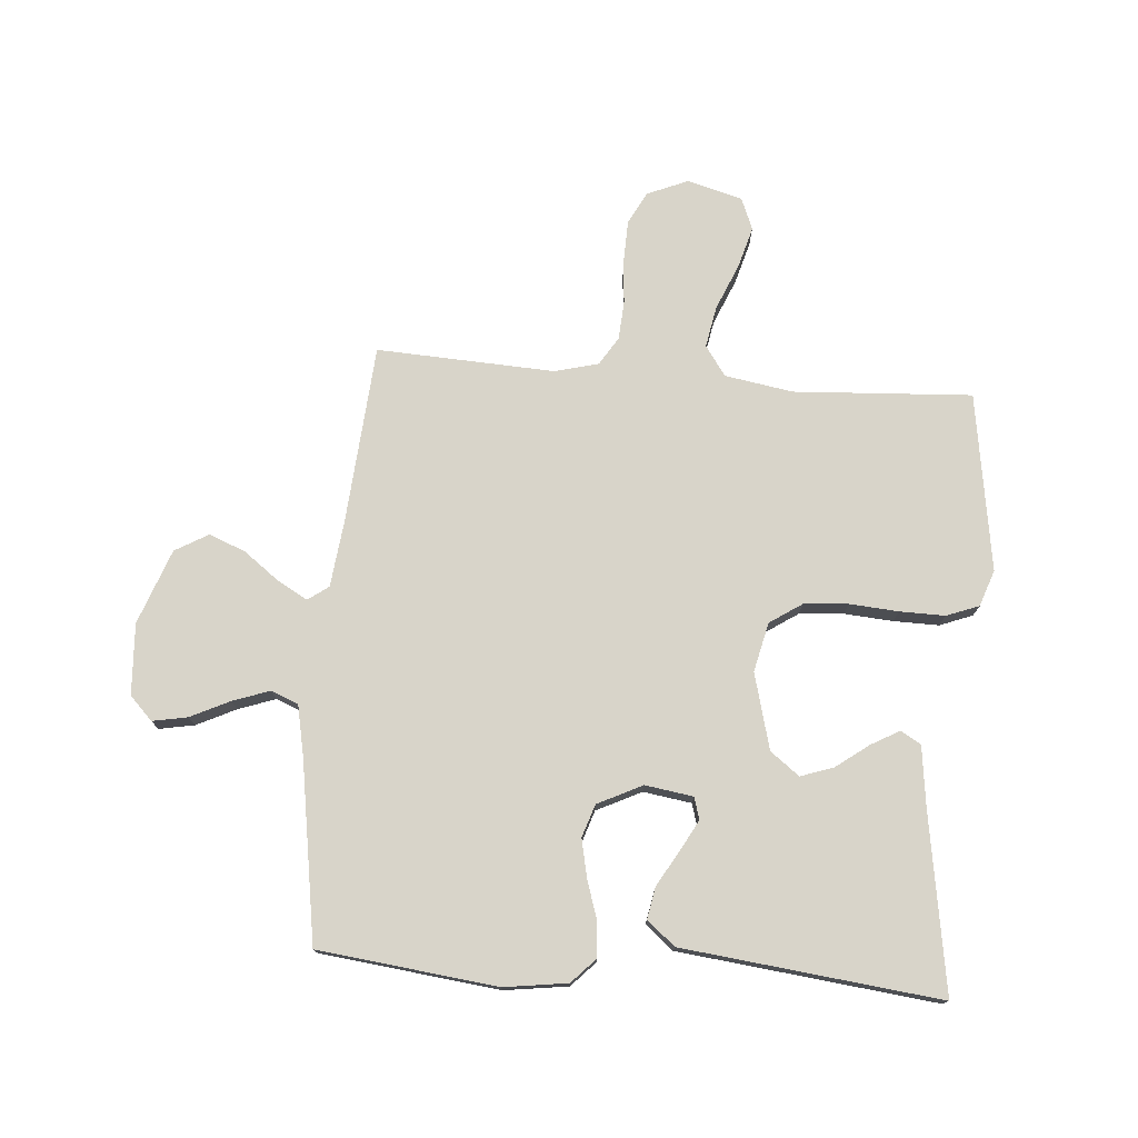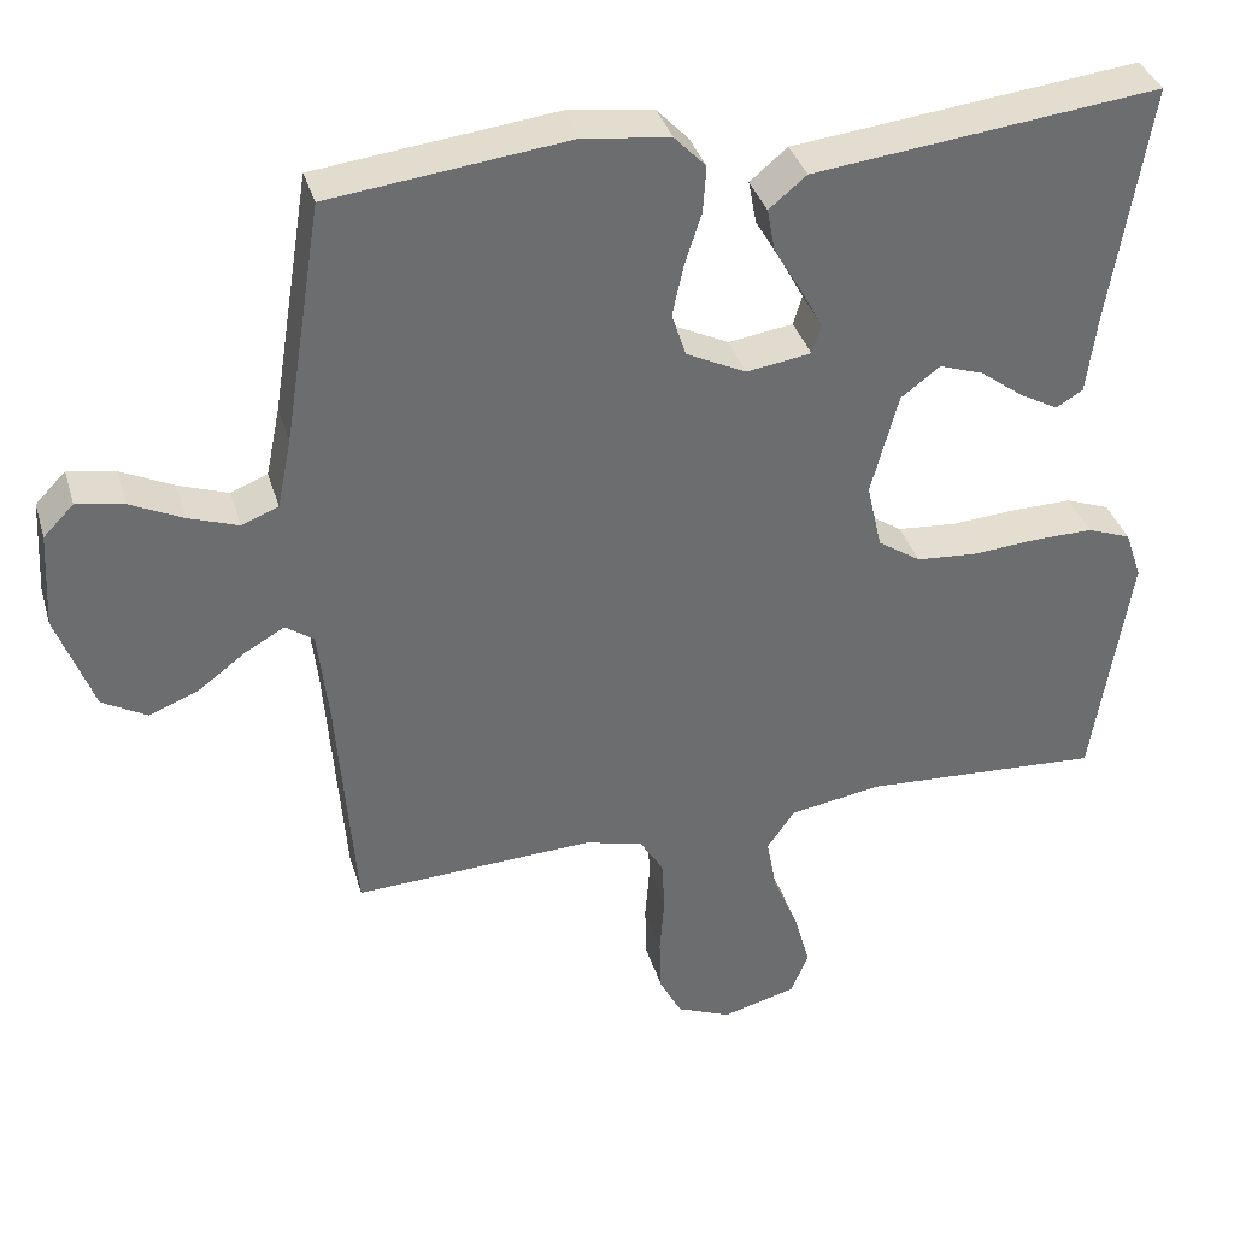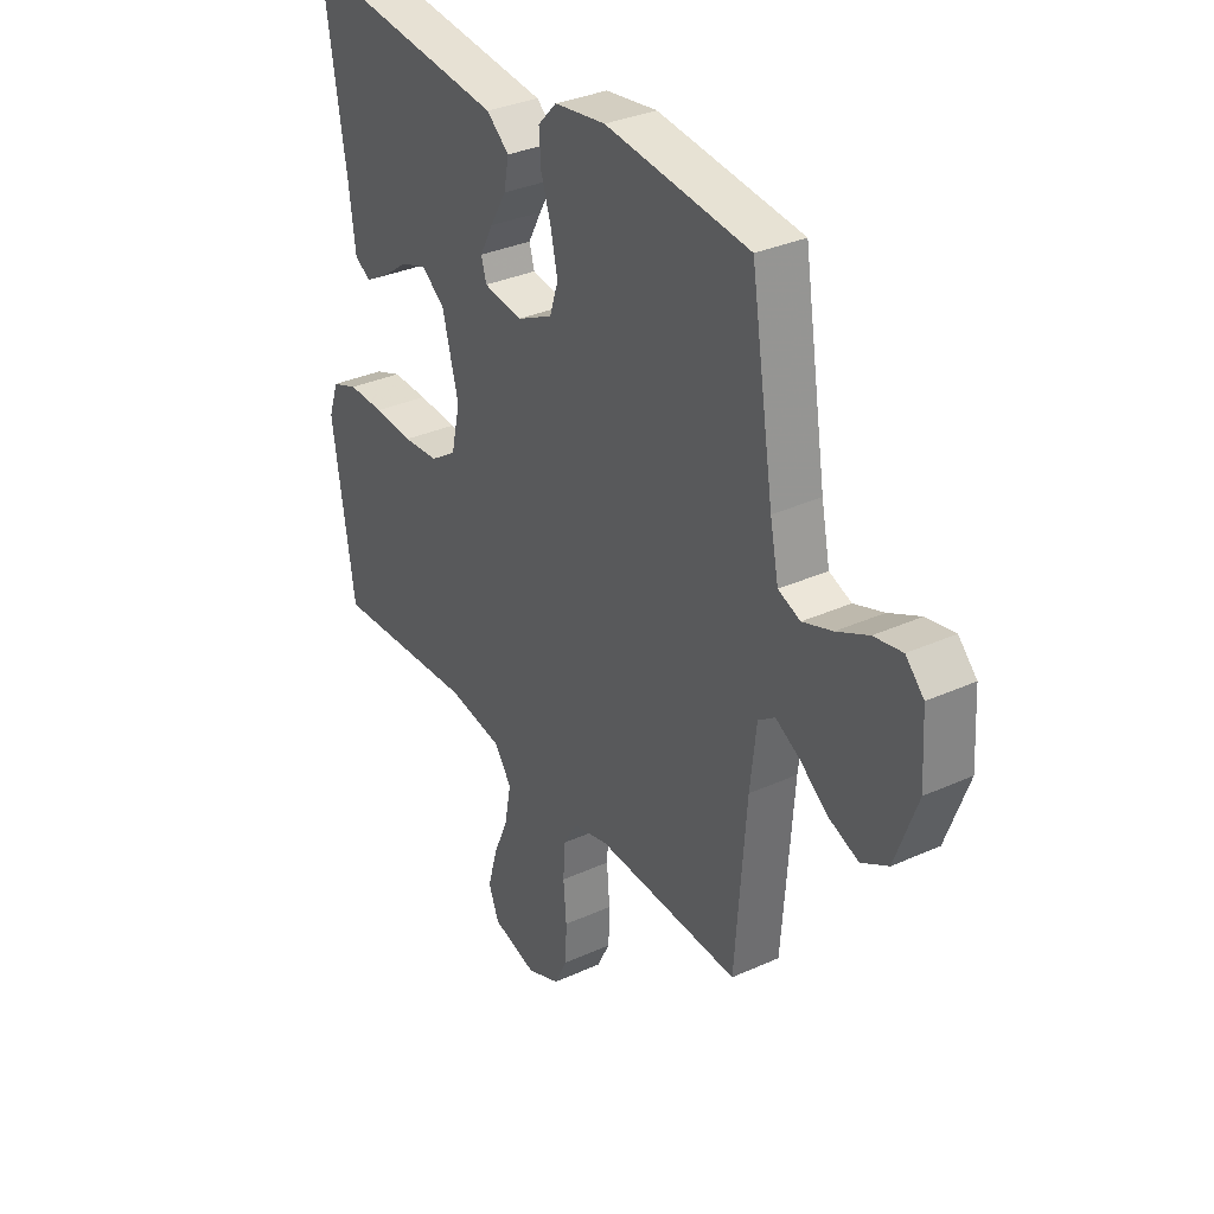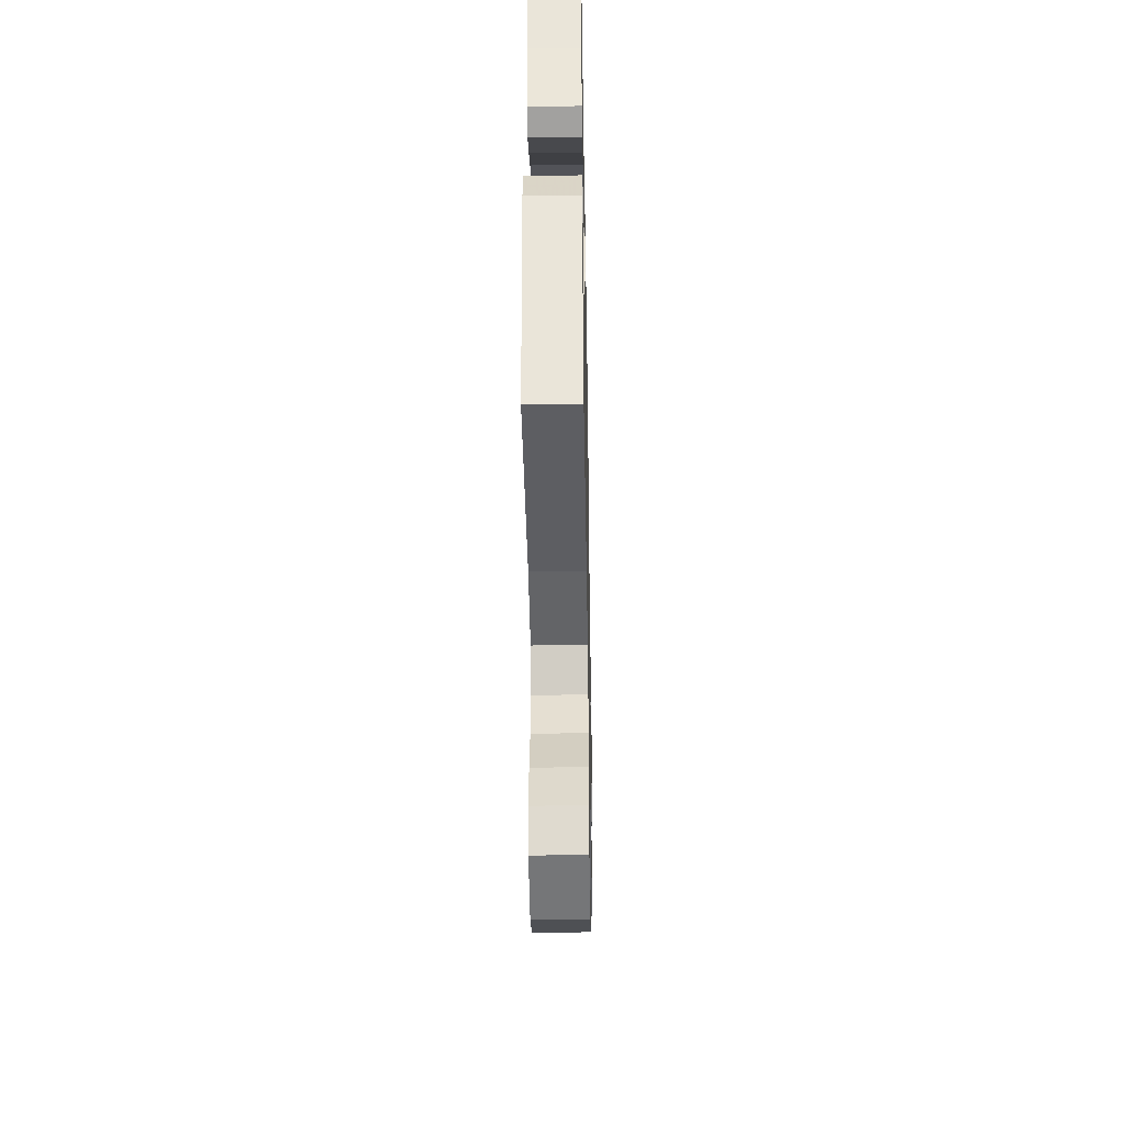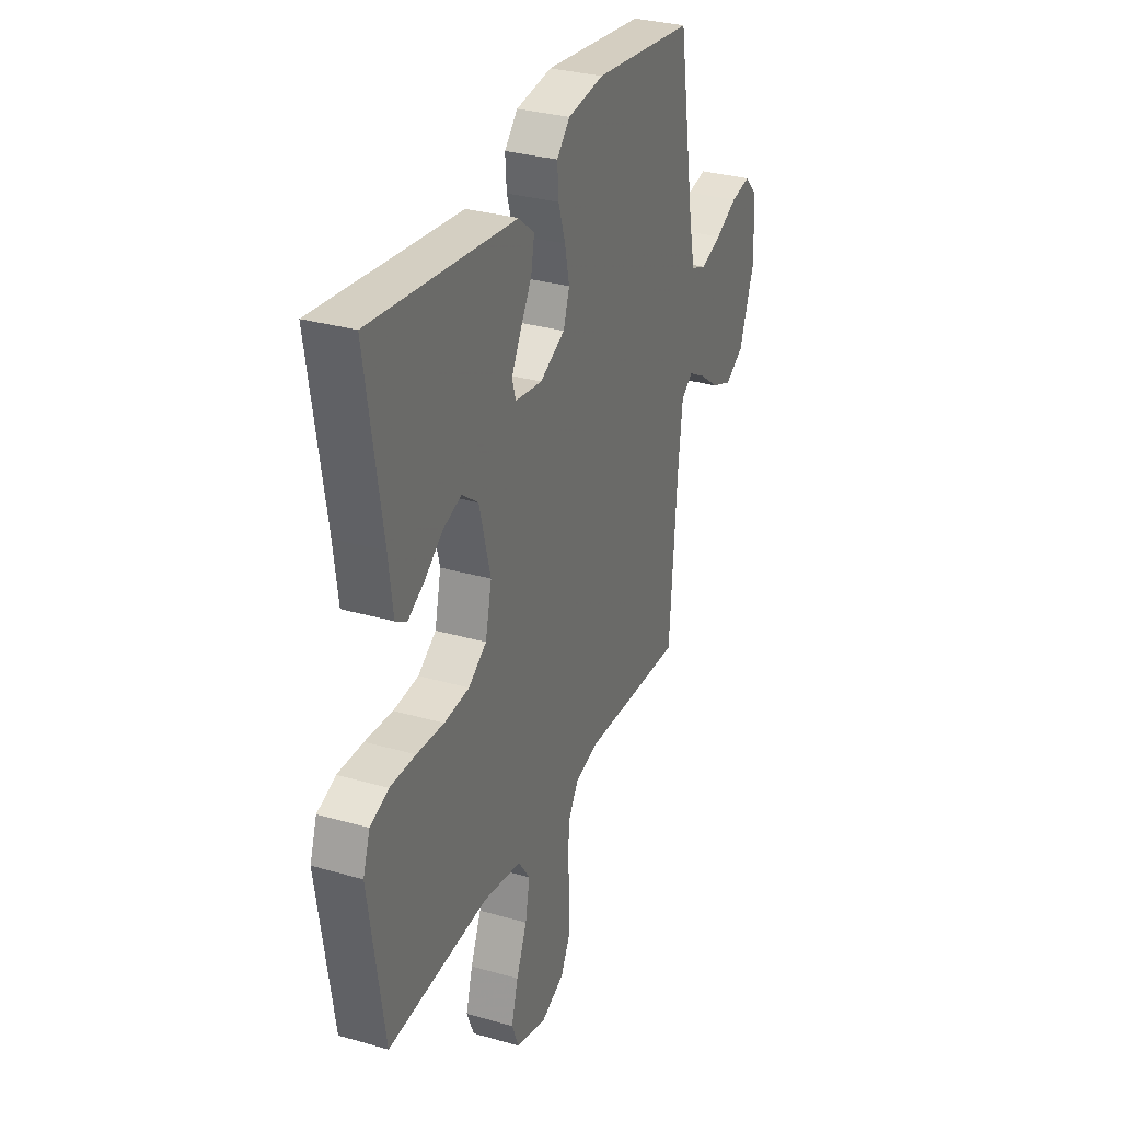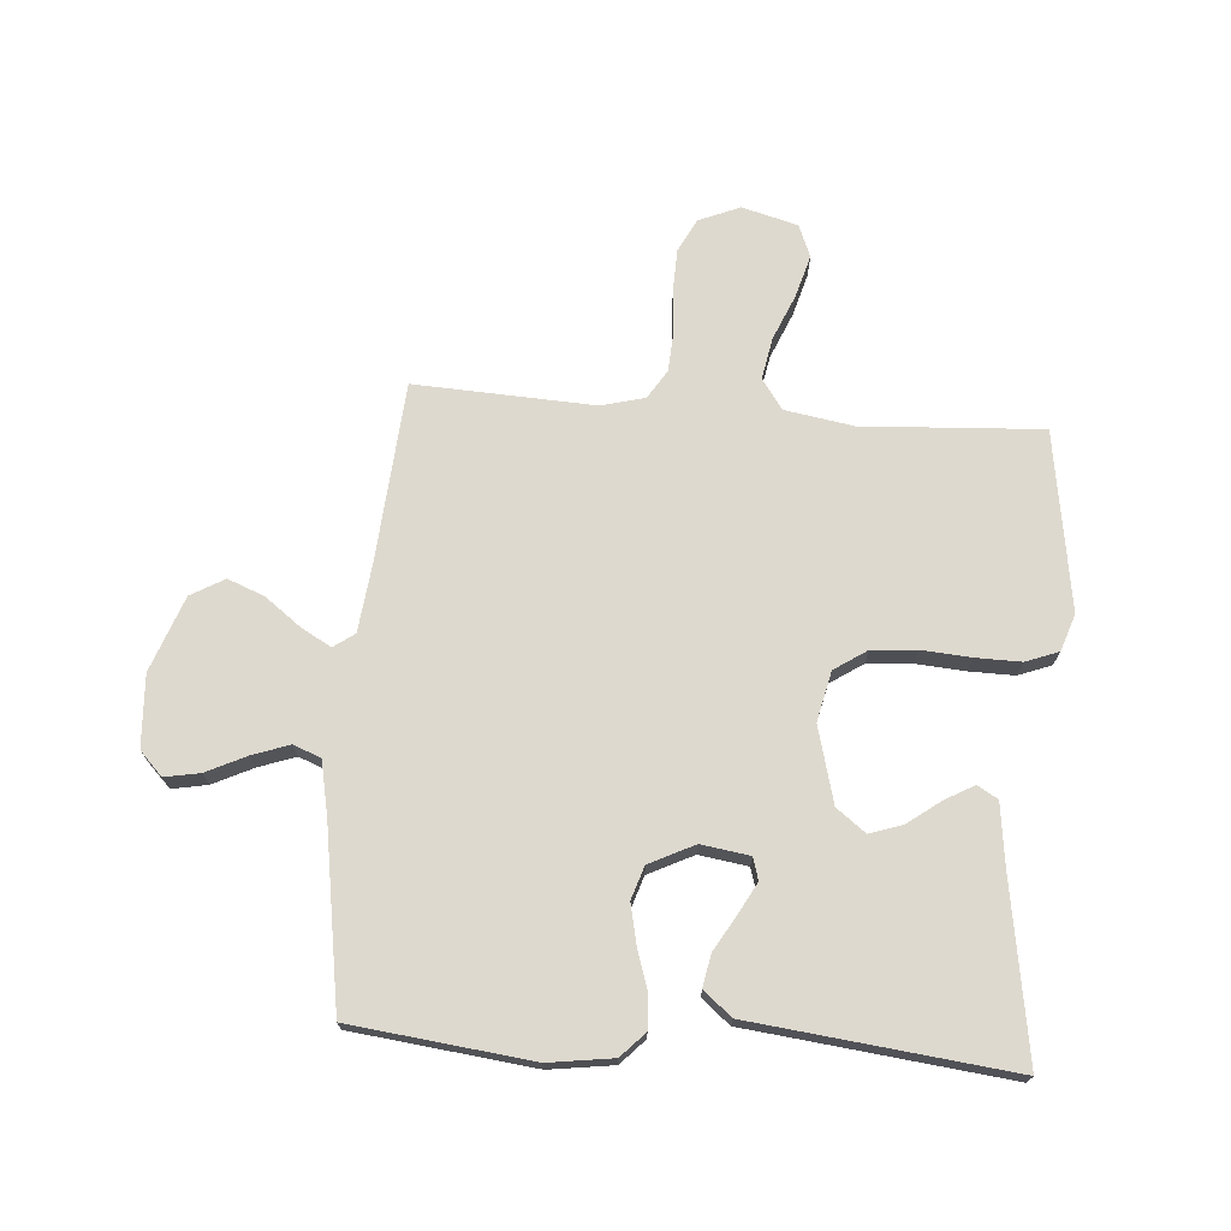
<metadata>
{"format":"obj","ext":"obj","renderer":"f3d","projection":"perspective","resolution":1024,"background":"white","views":[{"elev":75.6,"azim":4.6,"up":"+Y"},{"elev":36.4,"azim":-15.9,"up":"+Z"},{"elev":33.2,"azim":-121.9,"up":"+Z"},{"elev":-41.8,"azim":91.0,"up":"+Z"},{"elev":31.1,"azim":112.4,"up":"+Z"},{"elev":71.6,"azim":4.4,"up":"+Y"}]}
</metadata>
<code>
v 0.5 0.07 0.5
v 0.452 0.07 0.2
v 0.439 0.07 0.098
v 0.405 0.07 0.078
v 0.357 0.07 0.105
v 0.302 0.07 0.146
v 0.247 0.07 0.165
v 0.198 0.07 0.128
v 0.164 0.07 0
v 0.183 0.07 -0.083
v 0.237 0.07 -0.119
v 0.312 0.07 -0.125
v 0.394 0.07 -0.119
v 0.47 0.07 -0.118
v 0.525 0.07 -0.139
v 0.546 0.07 -0.2
v 0.5 0.07 -0.5
v 0.2 0.07 -0.482
v 0.085 0.07 -0.501
v 0.05 0.07 -0.551
v 0.063 0.07 -0.621
v 0.095 0.07 -0.697
v 0.115 0.07 -0.768
v 0.093 0.07 -0.822
v 0 0.07 -0.847
v -0.069 0.07 -0.818
v -0.097 0.07 -0.763
v -0.099 0.07 -0.693
v -0.093 0.07 -0.619
v -0.097 0.07 -0.553
v -0.127 0.07 -0.505
v -0.2 0.07 -0.486
v -0.5 0.07 -0.5
v -0.523 0.07 -0.2
v -0.536 0.07 -0.086
v -0.571 0.07 -0.061
v -0.621 0.07 -0.089
v -0.681 0.07 -0.134
v -0.742 0.07 -0.158
v -0.798 0.07 -0.126
v -0.844 0.07 0
v -0.837 0.07 0.12
v -0.799 0.07 0.159
v -0.74 0.07 0.148
v -0.674 0.07 0.116
v -0.612 0.07 0.094
v -0.566 0.07 0.112
v -0.548 0.07 0.2
v -0.5 0.07 0.5
v -0.2 0.07 0.535
v -0.093 0.07 0.52
v -0.054 0.07 0.479
v -0.058 0.07 0.421
v -0.079 0.07 0.356
v -0.093 0.07 0.291
v -0.075 0.07 0.236
v 0 0.07 0.199
v 0.081 0.07 0.211
v 0.092 0.07 0.248
v 0.064 0.07 0.3
v 0.03 0.07 0.358
v 0.02 0.07 0.412
v 0.067 0.07 0.451
v 0.2 0.07 0.466
v 0.5 0 0.5
v 0.452 0 0.2
v 0.439 0 0.098
v 0.405 0 0.078
v 0.357 0 0.105
v 0.302 0 0.146
v 0.247 0 0.165
v 0.198 0 0.128
v 0.164 0 0
v 0.183 0 -0.083
v 0.237 0 -0.119
v 0.312 0 -0.125
v 0.394 0 -0.119
v 0.47 0 -0.118
v 0.525 0 -0.139
v 0.546 0 -0.2
v 0.5 0 -0.5
v 0.2 0 -0.482
v 0.085 0 -0.501
v 0.05 0 -0.551
v 0.063 0 -0.621
v 0.095 0 -0.697
v 0.115 0 -0.768
v 0.093 0 -0.822
v 0 0 -0.847
v -0.069 0 -0.818
v -0.097 0 -0.763
v -0.099 0 -0.693
v -0.093 0 -0.619
v -0.097 0 -0.553
v -0.127 0 -0.505
v -0.2 0 -0.486
v -0.5 0 -0.5
v -0.523 0 -0.2
v -0.536 0 -0.086
v -0.571 0 -0.061
v -0.621 0 -0.089
v -0.681 0 -0.134
v -0.742 0 -0.158
v -0.798 0 -0.126
v -0.844 0 0
v -0.837 0 0.12
v -0.799 0 0.159
v -0.74 0 0.148
v -0.674 0 0.116
v -0.612 0 0.094
v -0.566 0 0.112
v -0.548 0 0.2
v -0.5 0 0.5
v -0.2 0 0.535
v -0.093 0 0.52
v -0.054 0 0.479
v -0.058 0 0.421
v -0.079 0 0.356
v -0.093 0 0.291
v -0.075 0 0.236
v 0 0 0.199
v 0.081 0 0.211
v 0.092 0 0.248
v 0.064 0 0.3
v 0.03 0 0.358
v 0.02 0 0.412
v 0.067 0 0.451
v 0.2 0 0.466
f 62 63 64
f 61 62 64
f 60 61 64
f 64 1 2
f 60 64 2
f 59 60 2
f 58 59 2
f 57 58 2
f 52 53 54
f 51 52 54
f 50 51 54
f 49 50 54
f 48 49 54
f 47 48 54 55
f 46 47 55 56
f 43 44 45
f 42 43 45
f 41 42 45
f 40 41 45
f 39 40 45
f 38 39 45
f 37 38 45
f 36 37 45 46
f 46 56 57
f 36 46 57
f 35 36 57
f 32 33 34
f 34 35 57
f 32 34 57
f 31 32 57
f 27 28 29
f 26 27 29
f 25 26 29
f 24 25 29
f 23 24 29
f 22 23 29
f 21 22 29
f 20 21 29 30
f 30 31 57
f 20 30 57
f 19 20 57
f 16 17 18
f 15 16 18
f 14 15 18
f 13 14 18
f 12 13 18
f 11 12 18 19
f 4 5 6
f 3 4 6
f 2 3 6
f 2 6 7
f 57 2 7
f 10 11 19
f 9 10 19 57
f 8 9 57
f 7 8 57
f 128 127 126
f 128 126 125
f 128 125 124
f 66 65 128
f 66 128 124
f 66 124 123
f 66 123 122
f 66 122 121
f 118 117 116
f 118 116 115
f 118 115 114
f 118 114 113
f 118 113 112
f 119 118 112 111
f 120 119 111 110
f 109 108 107
f 109 107 106
f 109 106 105
f 109 105 104
f 109 104 103
f 109 103 102
f 109 102 101
f 110 109 101 100
f 121 120 110
f 121 110 100
f 121 100 99
f 98 97 96
f 121 99 98
f 121 98 96
f 121 96 95
f 93 92 91
f 93 91 90
f 93 90 89
f 93 89 88
f 93 88 87
f 93 87 86
f 93 86 85
f 94 93 85 84
f 121 95 94
f 121 94 84
f 121 84 83
f 82 81 80
f 82 80 79
f 82 79 78
f 82 78 77
f 82 77 76
f 83 82 76 75
f 70 69 68
f 70 68 67
f 70 67 66
f 71 70 66
f 71 66 121
f 83 75 74
f 121 83 74 73
f 121 73 72
f 121 72 71
f 1 65 66 2
f 2 66 67 3
f 3 67 68 4
f 4 68 69 5
f 5 69 70 6
f 6 70 71 7
f 7 71 72 8
f 8 72 73 9
f 9 73 74 10
f 10 74 75 11
f 11 75 76 12
f 12 76 77 13
f 13 77 78 14
f 14 78 79 15
f 15 79 80 16
f 16 80 81 17
f 17 81 82 18
f 18 82 83 19
f 19 83 84 20
f 20 84 85 21
f 21 85 86 22
f 22 86 87 23
f 23 87 88 24
f 24 88 89 25
f 25 89 90 26
f 26 90 91 27
f 27 91 92 28
f 28 92 93 29
f 29 93 94 30
f 30 94 95 31
f 31 95 96 32
f 32 96 97 33
f 33 97 98 34
f 34 98 99 35
f 35 99 100 36
f 36 100 101 37
f 37 101 102 38
f 38 102 103 39
f 39 103 104 40
f 40 104 105 41
f 41 105 106 42
f 42 106 107 43
f 43 107 108 44
f 44 108 109 45
f 45 109 110 46
f 46 110 111 47
f 47 111 112 48
f 48 112 113 49
f 49 113 114 50
f 50 114 115 51
f 51 115 116 52
f 52 116 117 53
f 53 117 118 54
f 54 118 119 55
f 55 119 120 56
f 56 120 121 57
f 57 121 122 58
f 58 122 123 59
f 59 123 124 60
f 60 124 125 61
f 61 125 126 62
f 62 126 127 63
f 63 127 128 64
f 64 128 65 1

</code>
